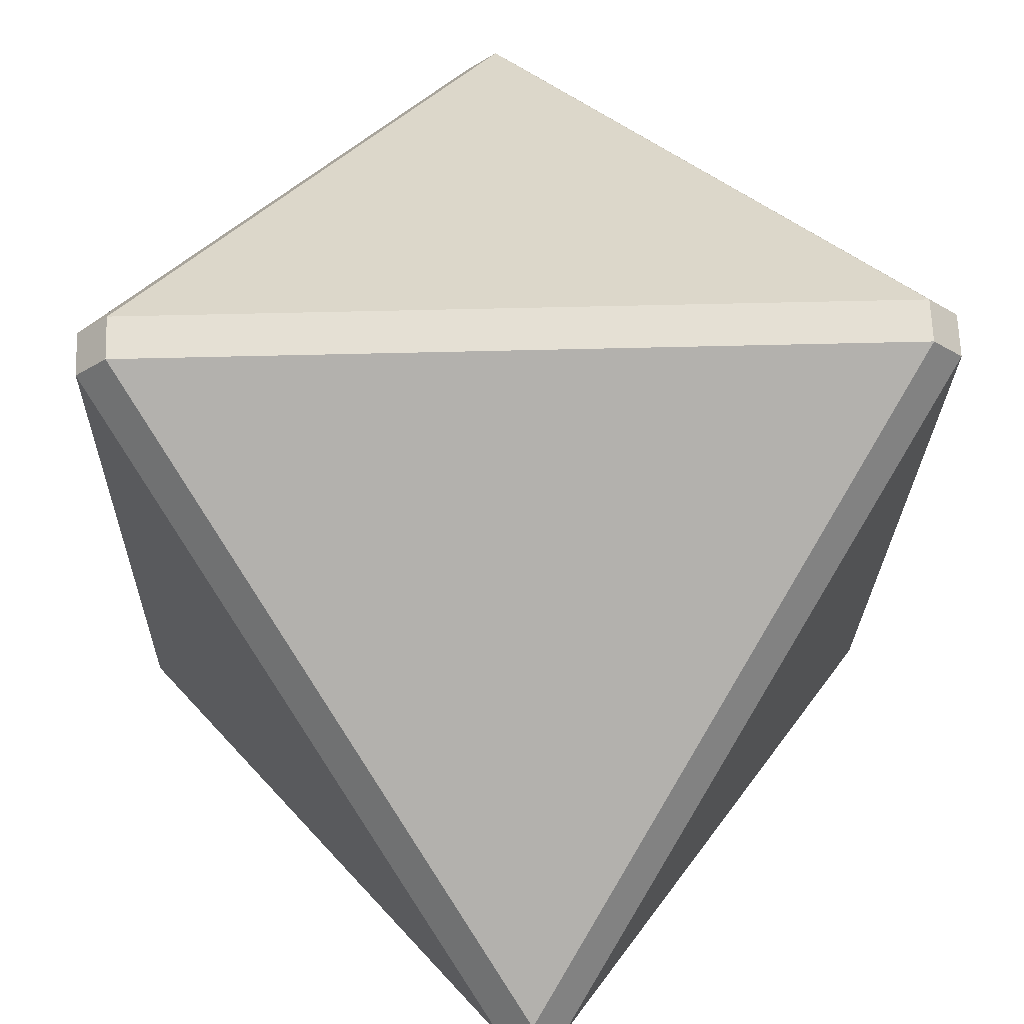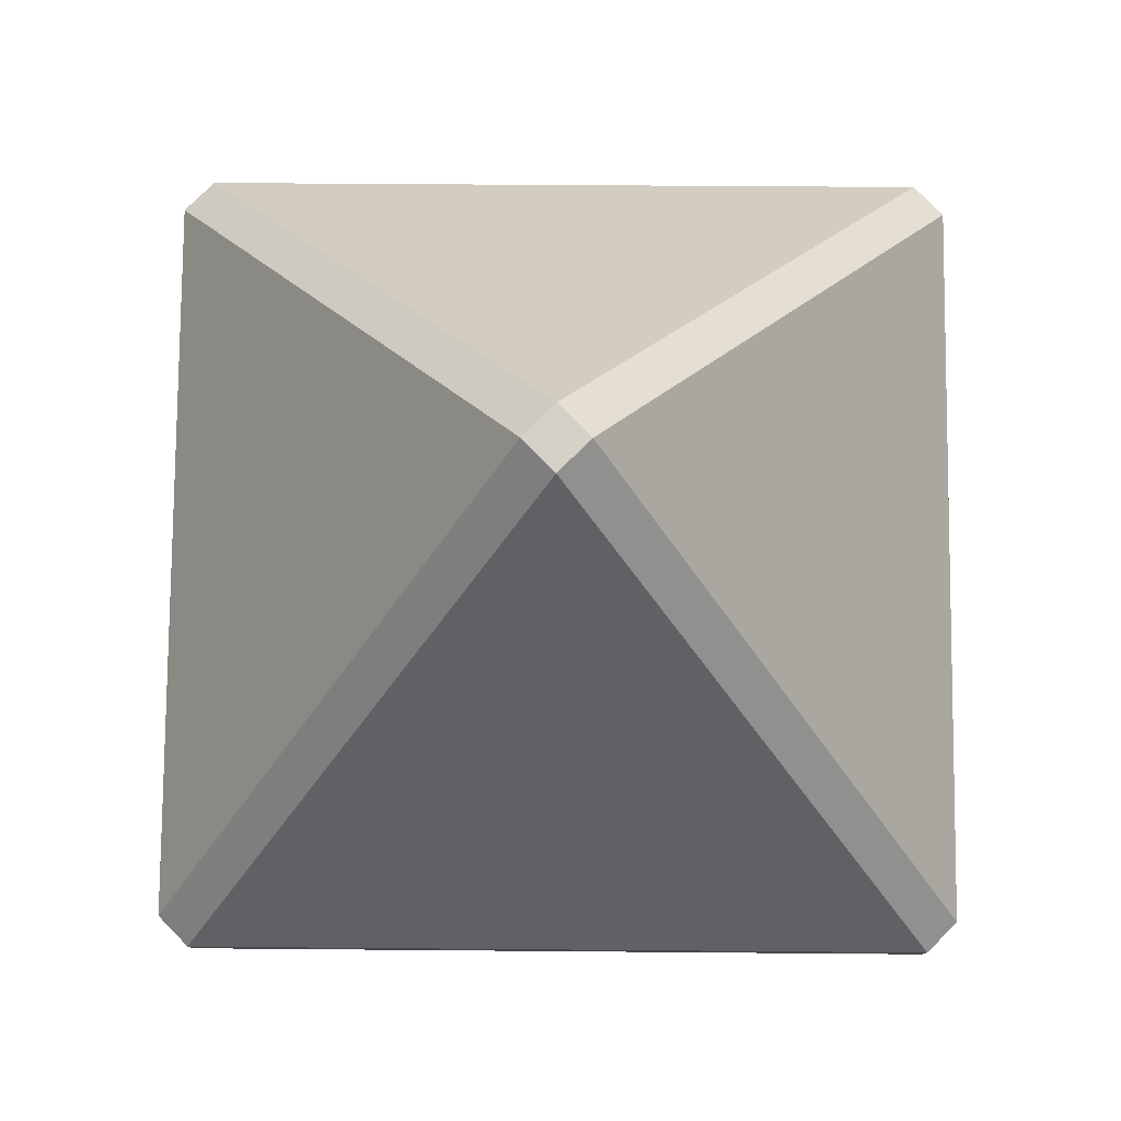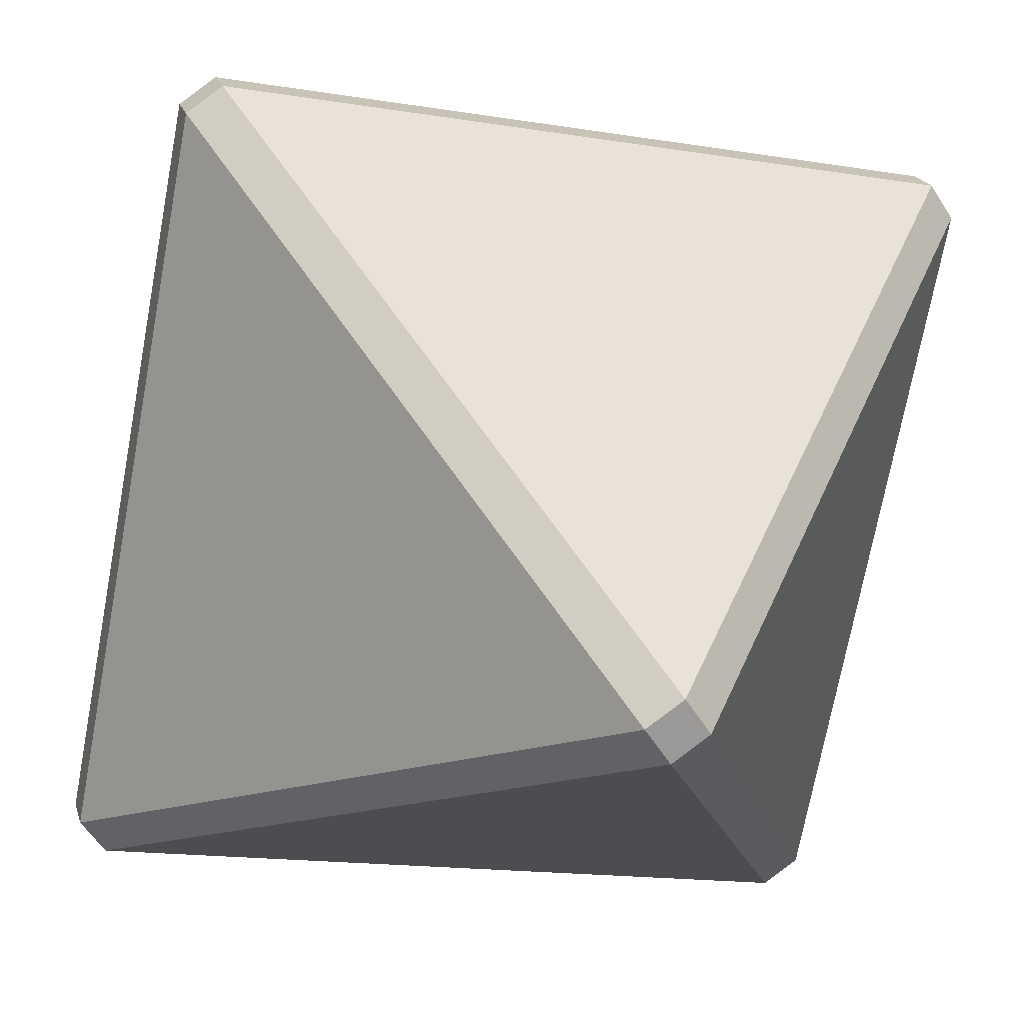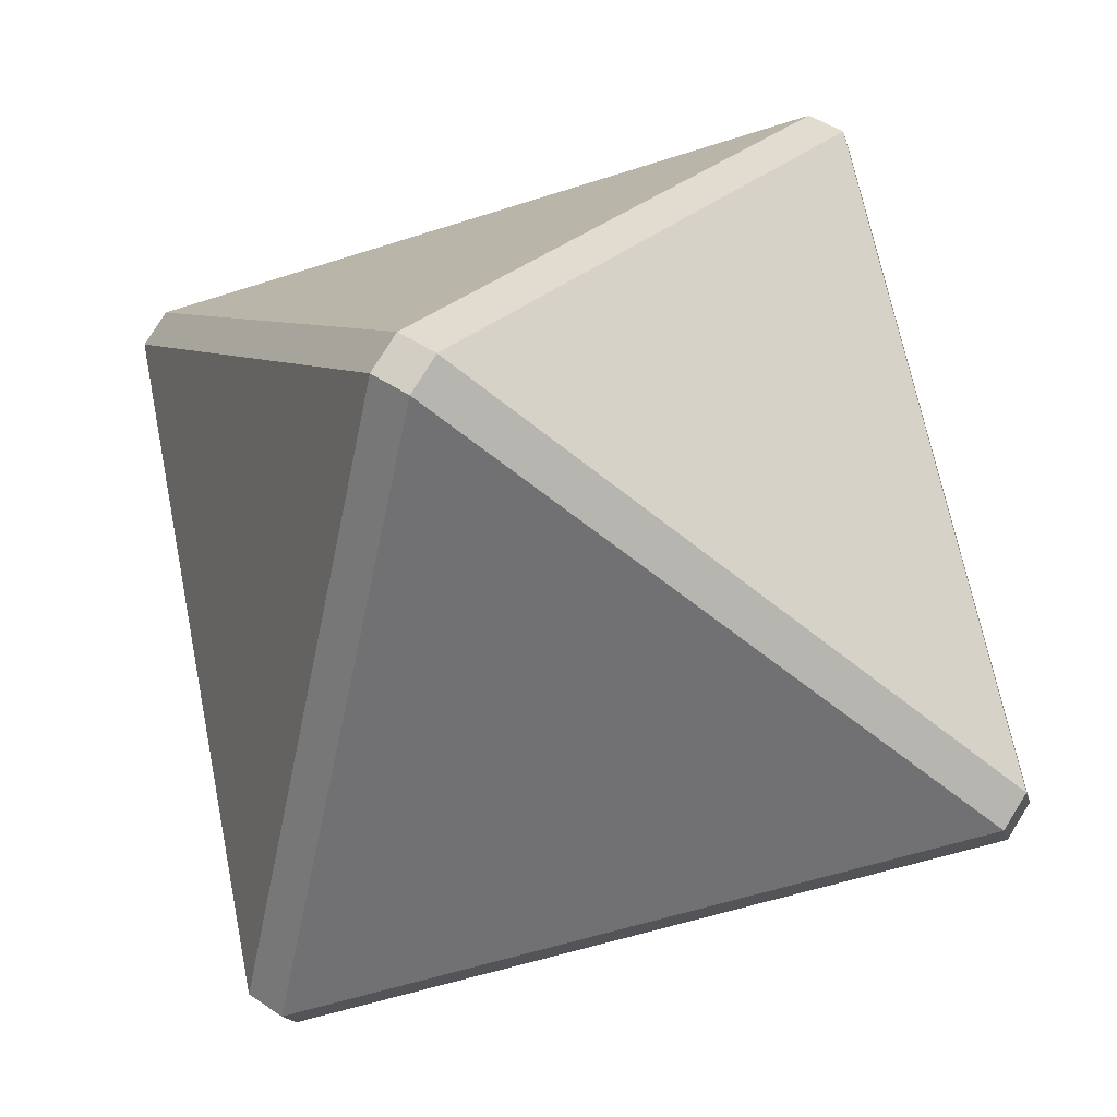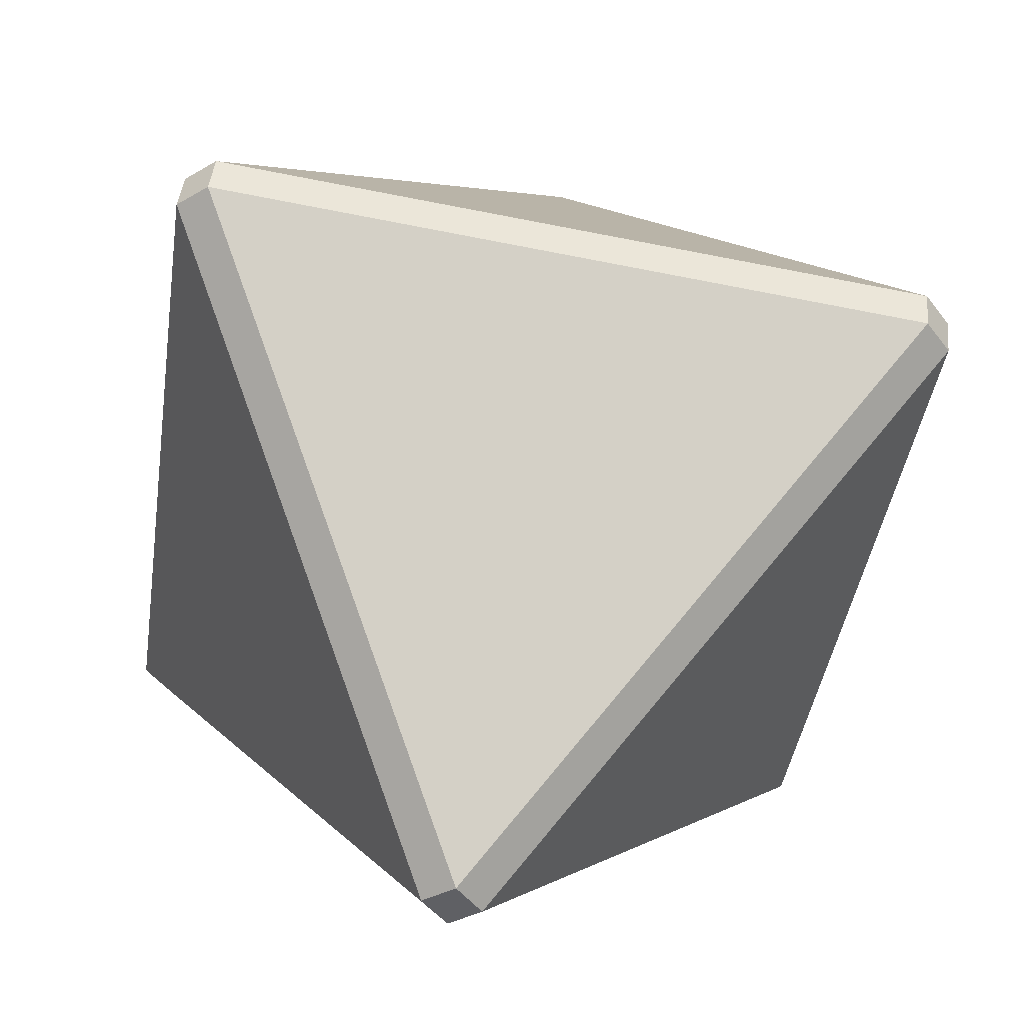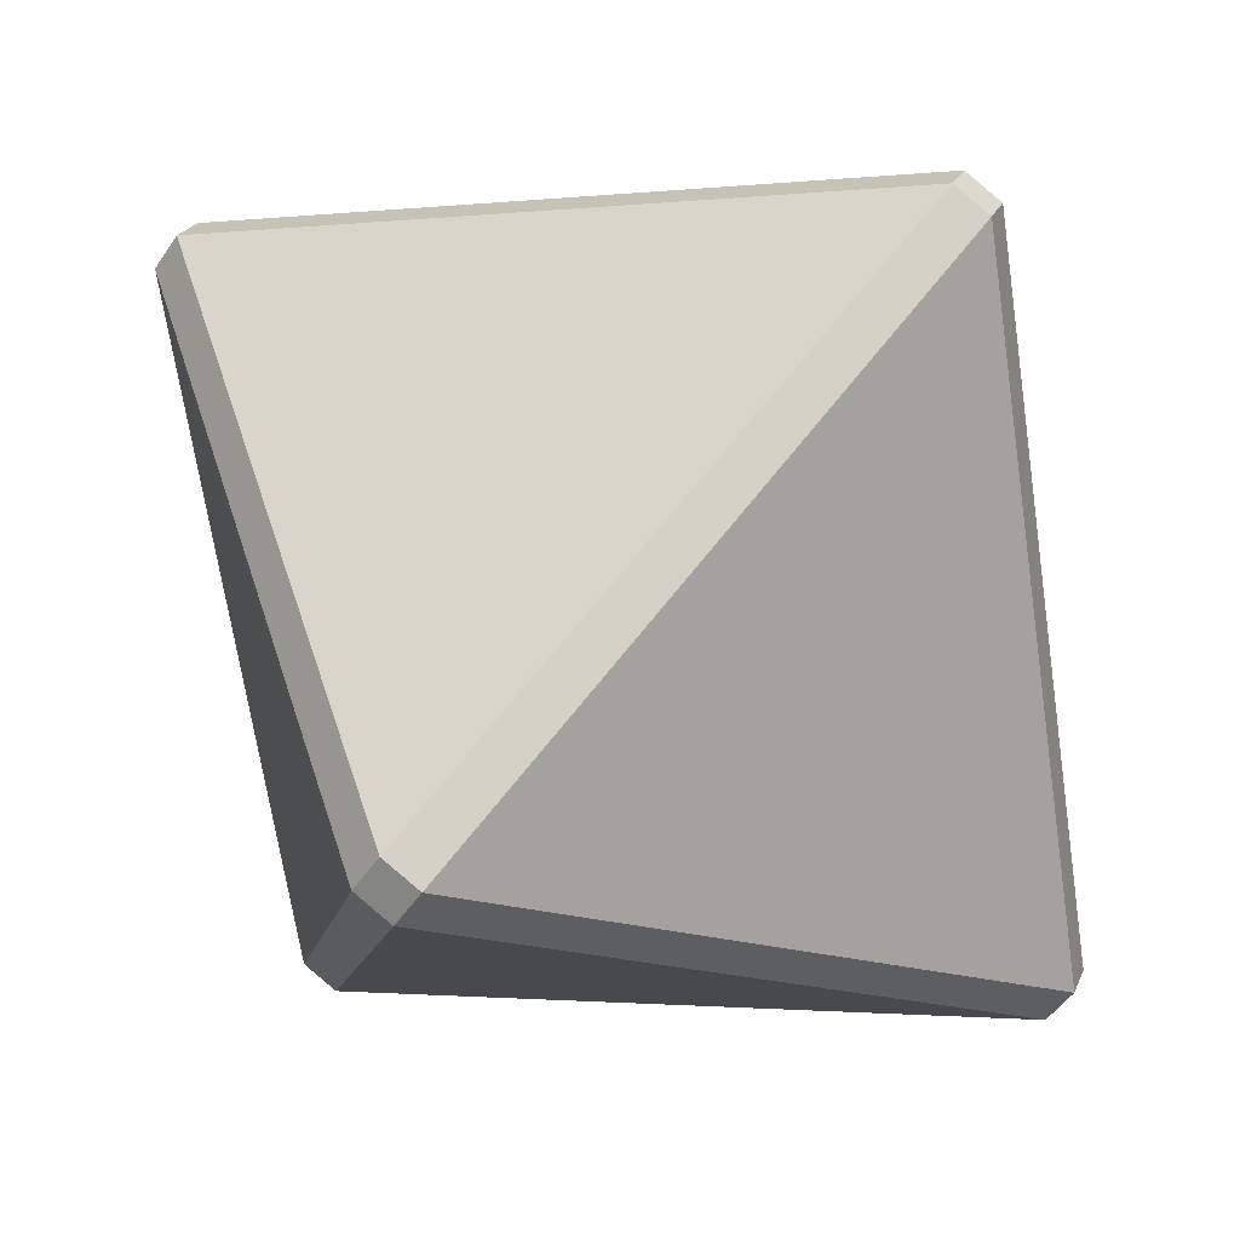
<metadata>
{"format":"obj","ext":"obj","renderer":"f3d","projection":"perspective","resolution":1024,"background":"white","views":[{"elev":30.7,"azim":-62.3,"up":"+Y"},{"elev":43.7,"azim":-179.4,"up":"+Z"},{"elev":-16.2,"azim":161.5,"up":"+Y"},{"elev":6.8,"azim":66.2,"up":"+Z"},{"elev":-79.8,"azim":169.3,"up":"+Z"},{"elev":50.0,"azim":72.2,"up":"+Z"}]}
</metadata>
<code>
v  0.0001 0.4422 -6.613
v  3.439 6.065 -4.65
v  0.282 0.2127 -6.449
v  3.72 5.836 -4.486
v  -3.438 6.065 -4.65
v  -3.72 5.836 -4.486
v  -3.438 6.297 -4.325
v  -3.72 6.067 -4.162
v  0.0001 -0.0168 -6.285
v  -0.2817 0.2127 -6.449
v  0.0001 6.32 1.63
v  -0.2817 6.091 1.794
v  0.282 6.091 1.794
v  0.0001 5.861 1.958
v  3.439 6.297 -4.325
v  3.72 6.067 -4.162
v  -3.72 0.2364 -0.4934
v  -3.438 0.0069 -0.3297
v  -3.72 0.4678 -0.1688
v  3.439 0.2383 -0.0052
v  -3.438 0.2383 -0.0052
v  3.439 0.0069 -0.3297
v  3.72 0.2364 -0.4934
v  3.72 0.4678 -0.1688
o model_3
g model_3
f 1 2 3
f 2 4 3
f 5 6 7
f 6 8 7
f 3 9 1
f 9 10 1
f 11 12 13
f 12 14 13
f 2 15 4
f 15 16 4
f 10 6 1
f 6 5 1
f 17 10 18
f 10 9 18
f 19 8 17
f 8 6 17
f 20 21 22
f 21 18 22
f 22 9 23
f 9 3 23
f 14 20 13
f 20 24 13
f 12 19 14
f 19 21 14
f 8 12 7
f 12 11 7
f 23 4 24
f 4 16 24
f 24 20 23
f 20 22 23
f 7 15 5
f 15 2 5
f 18 21 17
f 21 19 17
f 13 16 11
f 16 15 11
f 16 13 24
f 14 21 20
f 18 9 22
f 23 3 4
f 7 11 15
f 8 19 12
f 6 10 17
f 5 2 1

</code>
